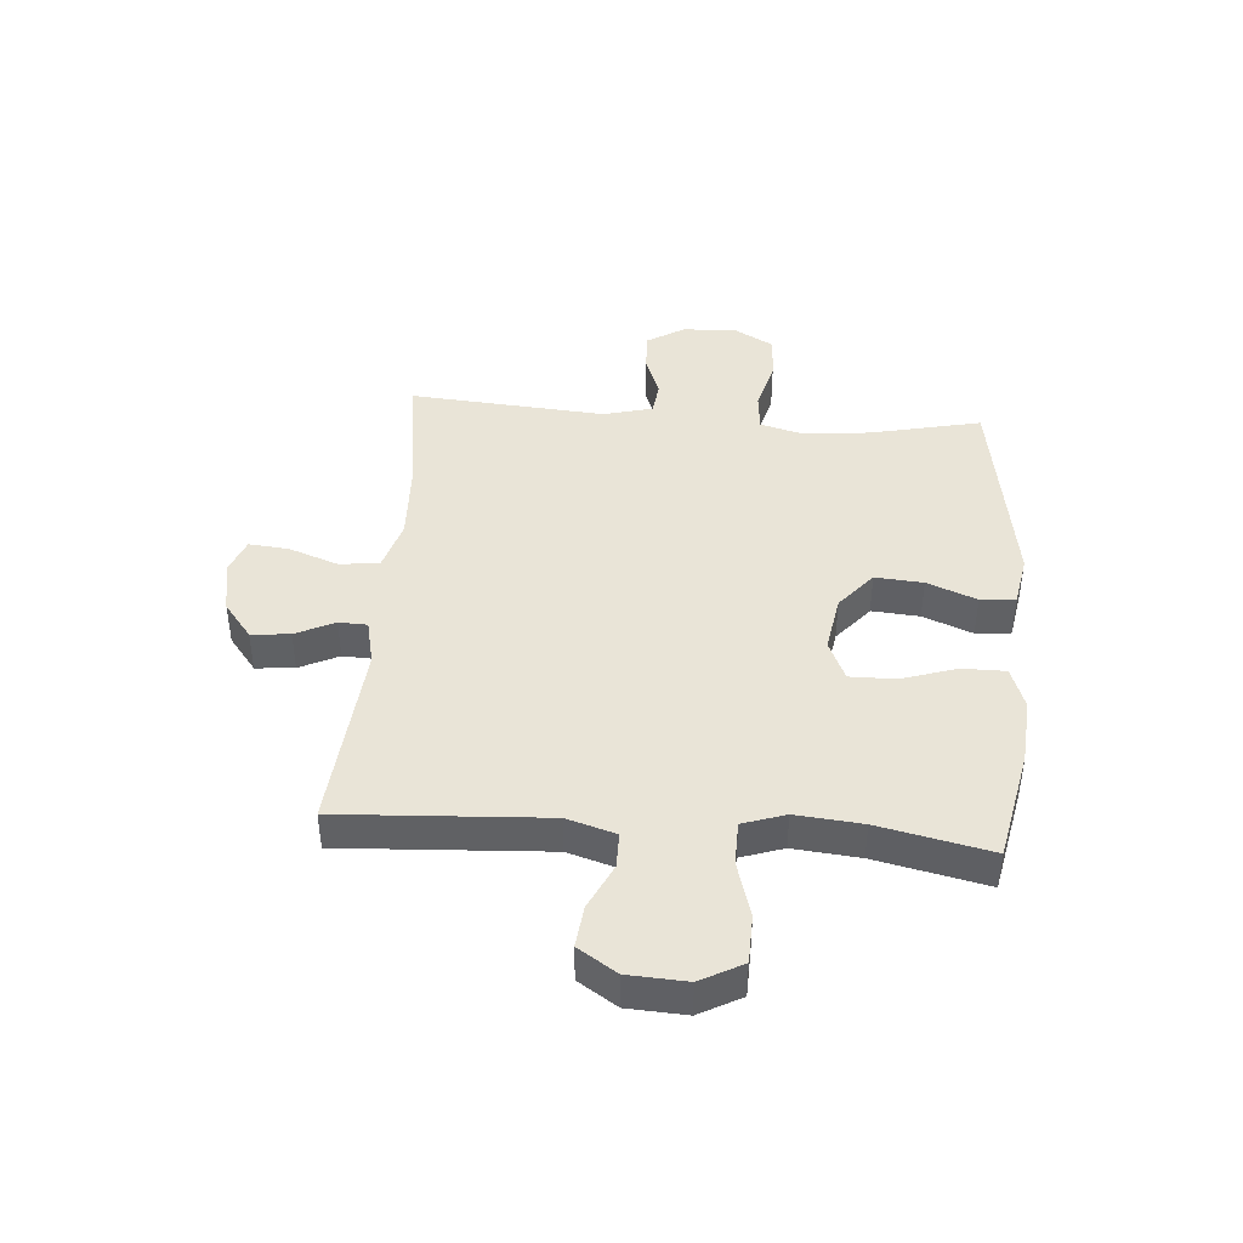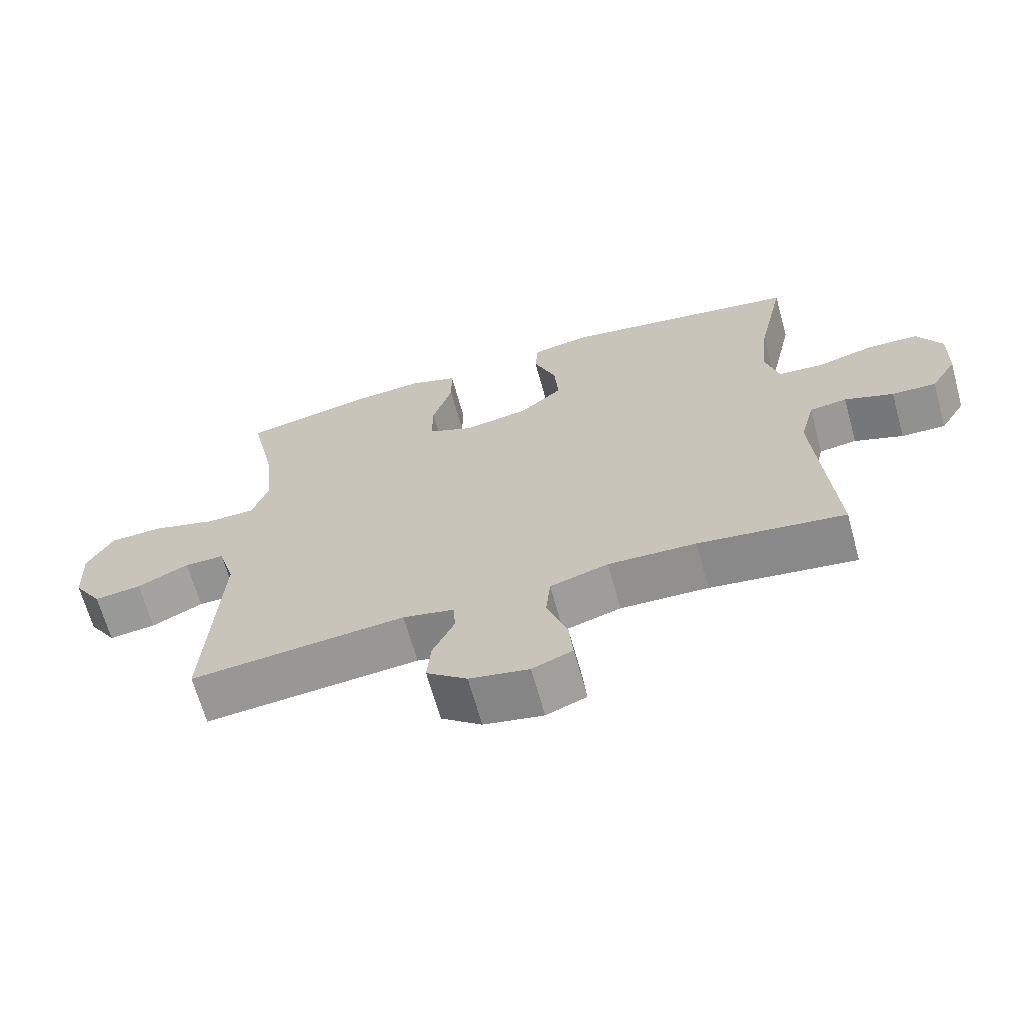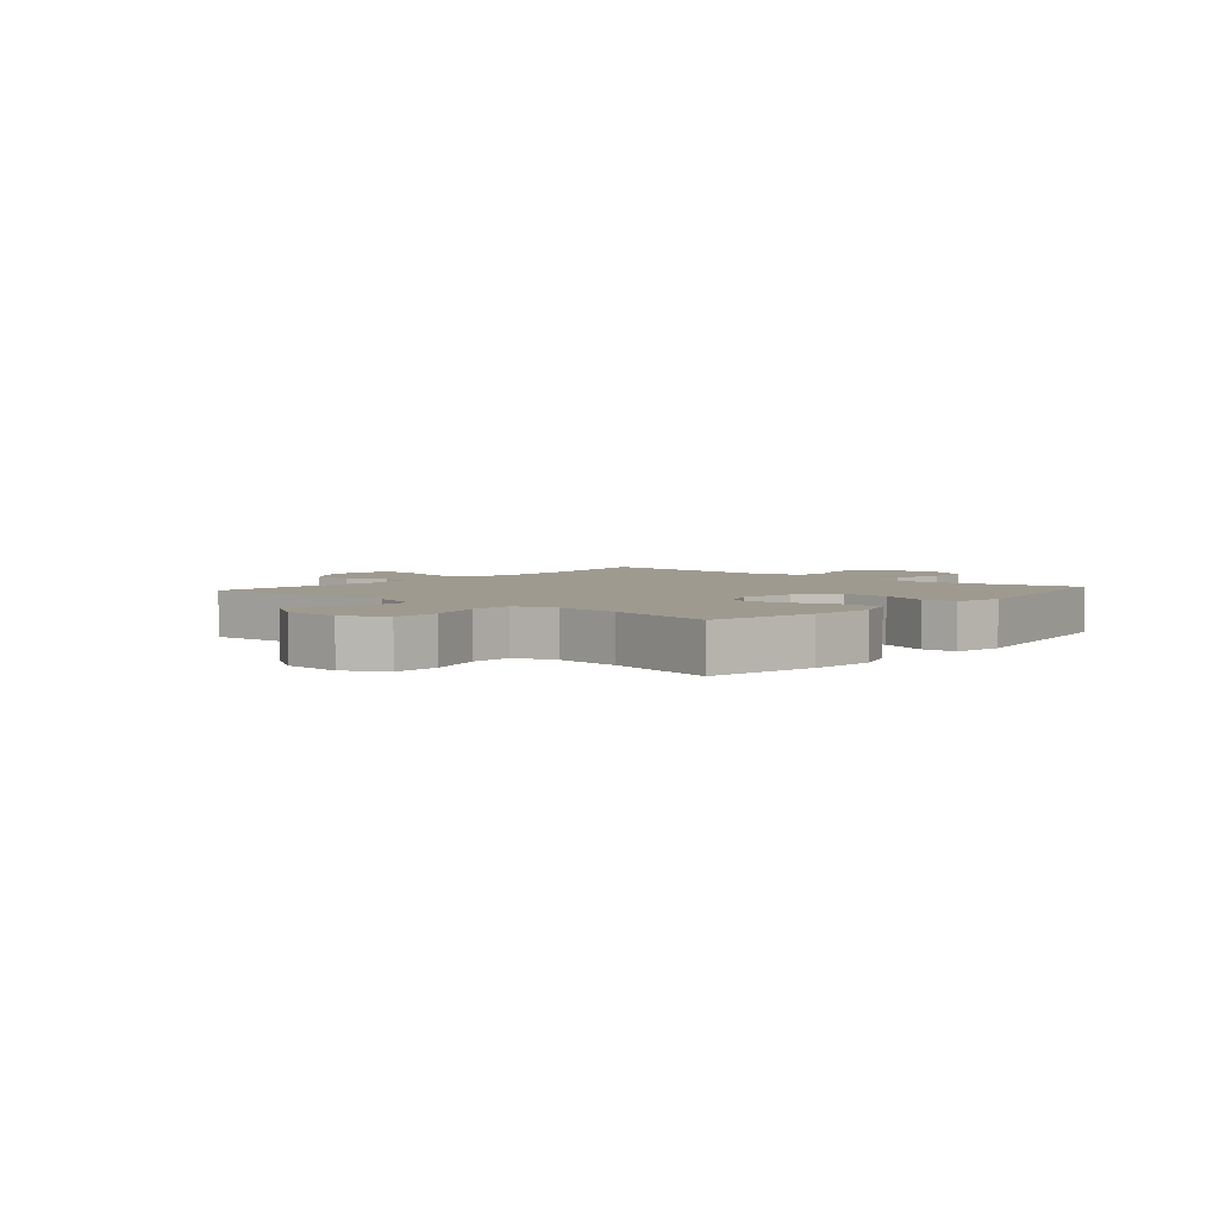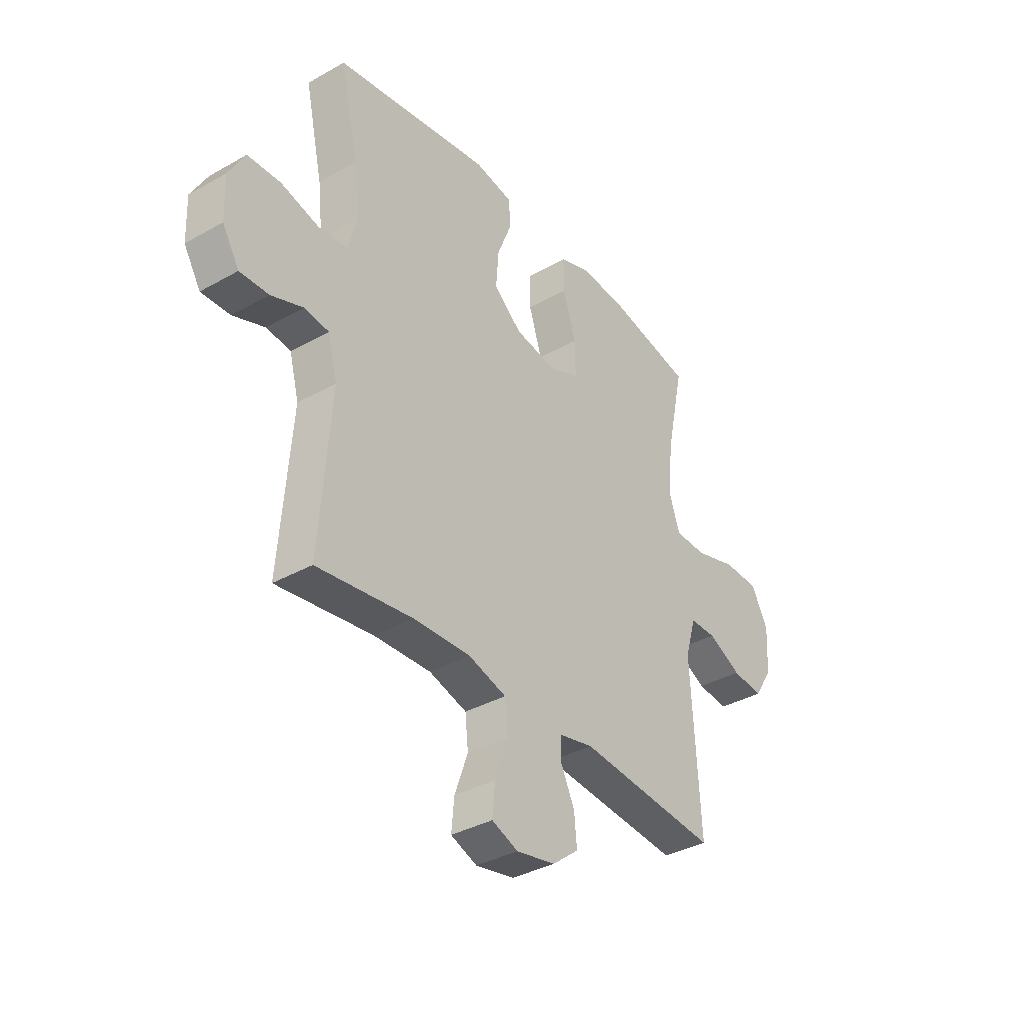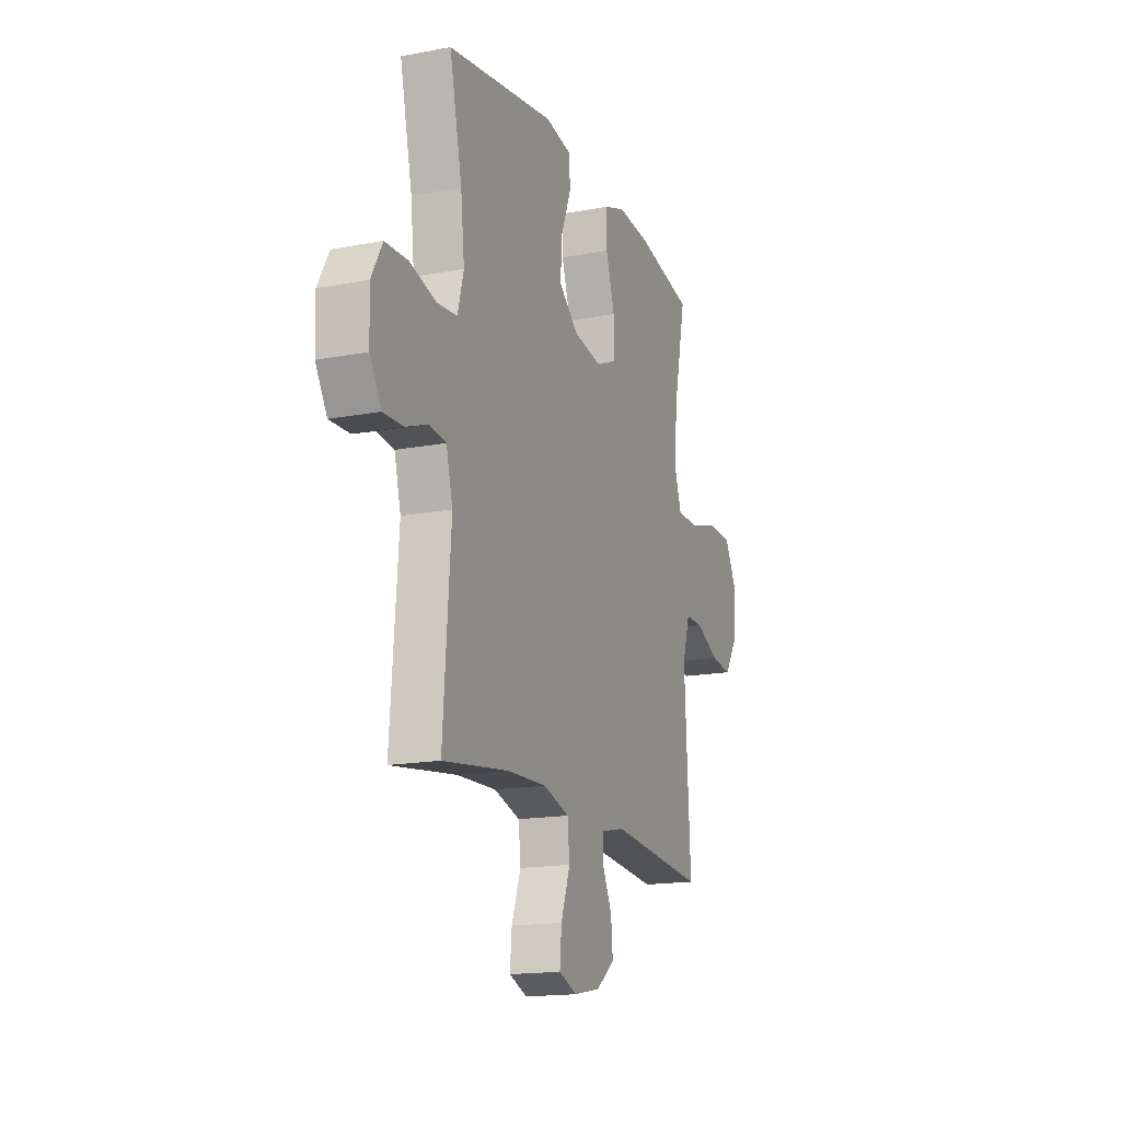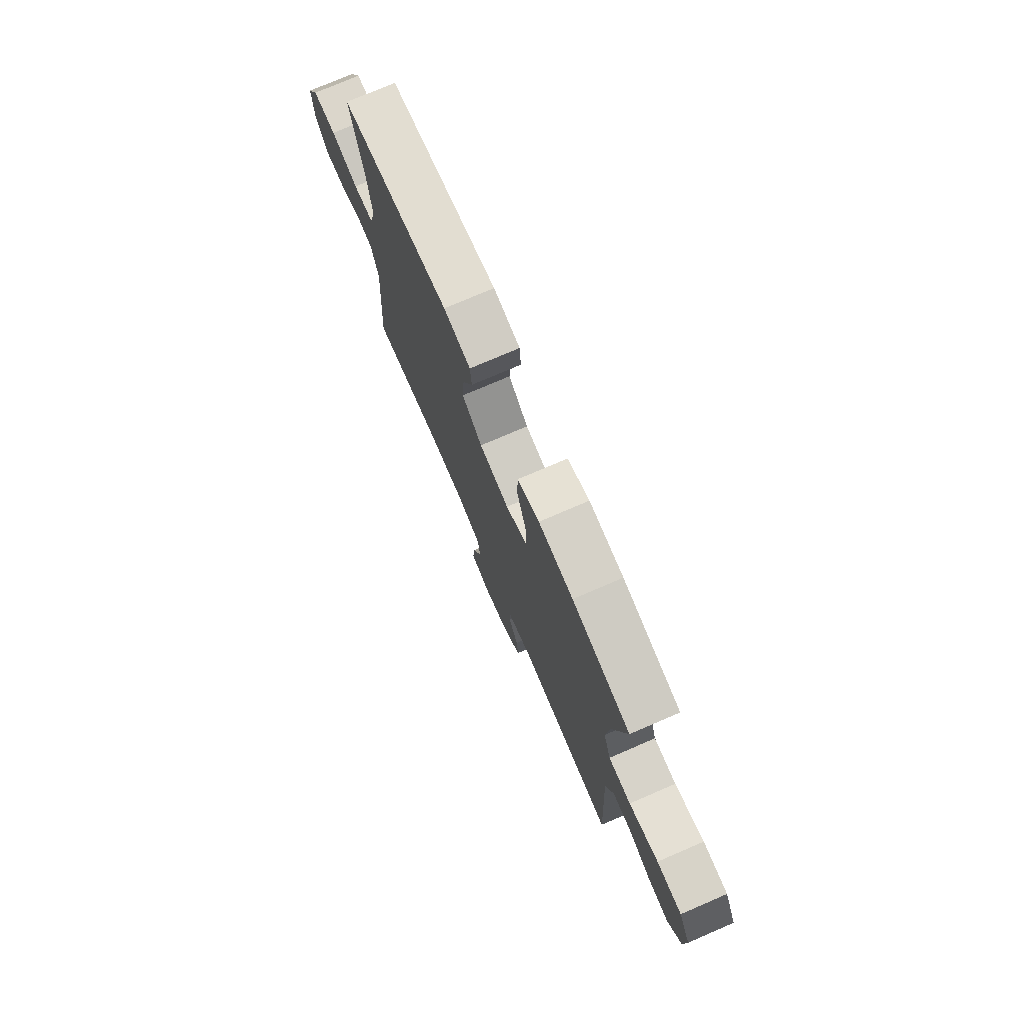
<metadata>
{"format":"obj","ext":"obj","renderer":"f3d","projection":"perspective","resolution":1024,"background":"white","views":[{"elev":43.2,"azim":-85.6,"up":"+Y"},{"elev":-66.6,"azim":15.5,"up":"+Z"},{"elev":3.9,"azim":-49.1,"up":"+Y"},{"elev":-36.2,"azim":126.4,"up":"+Z"},{"elev":-16.5,"azim":111.2,"up":"+Z"},{"elev":75.5,"azim":-113.3,"up":"+Z"}]}
</metadata>
<code>
o path7650
v -0.4521 0.0375 0.3266
v -0.4412 0.0375 0.2108
v -0.4661 0.0375 0.1365
v -0.5409 0.0375 0.1351
v -0.6386 0.0375 0.1639
v -0.7221 0.0375 0.1617
v -0.7614 0.0375 0.08807
v -0.7558 0.0375 -0.01424
v -0.7121 0.0375 -0.08189
v -0.6399 0.0375 -0.07343
v -0.5608 0.0375 -0.03514
v -0.4995 0.0375 -0.03521
v -0.4738 0.0375 -0.1208
v -0.494 0.0375 -0.4808
v -0.1653 0.0375 -0.4513
v -0.08613 0.0375 -0.4688
v -0.08406 0.0375 -0.5184
v -0.1167 0.0375 -0.5866
v -0.1229 0.0375 -0.6541
v -0.06113 0.0375 -0.7028
v 0.02982 0.0375 -0.7206
v 0.09134 0.0375 -0.6966
v 0.08507 0.0375 -0.6276
v 0.05392 0.0375 -0.541
v 0.06107 0.0375 -0.4716
v 0.1499 0.0375 -0.4451
v 0.2841 0.0375 -0.4502
v 0.5077 0.0375 -0.4808
v 0.4815 0.0375 -0.1393
v 0.5038 0.0375 -0.0544
v 0.5611 0.0375 -0.04707
v 0.6357 0.0375 -0.07517
v 0.7033 0.0375 -0.07748
v 0.7428 0.0375 -0.01249
v 0.7461 0.0375 0.08253
v 0.7081 0.0375 0.1506
v 0.6305 0.0375 0.1537
v 0.5409 0.0375 0.13
v 0.4735 0.0375 0.1366
v 0.4529 0.0375 0.213
v 0.4654 0.0375 0.3286
v 0.5077 0.0375 0.5211
v 0.1421 0.0375 0.5804
v 0.05272 0.0375 0.5644
v 0.04804 0.0375 0.5035
v 0.08224 0.0375 0.4172
v 0.08883 0.0375 0.3337
v 0.02268 0.0375 0.2778
v -0.07598 0.0375 0.2612
v -0.1456 0.0375 0.2922
v -0.1448 0.0375 0.3715
v -0.114 0.0375 0.4683
v -0.1139 0.0375 0.5439
v -0.1867 0.0375 0.5702
v -0.3012 0.0375 0.5608
v -0.494 0.0375 0.5211
v -0.4521 -0.0375 0.3266
v -0.4412 -0.0375 0.2108
v -0.4661 -0.0375 0.1365
v -0.5409 -0.0375 0.1351
v -0.6386 -0.0375 0.1639
v -0.7221 -0.0375 0.1617
v -0.7614 -0.0375 0.08807
v -0.7558 -0.0375 -0.01424
v -0.7121 -0.0375 -0.08189
v -0.6399 -0.0375 -0.07343
v -0.5608 -0.0375 -0.03514
v -0.4995 -0.0375 -0.03521
v -0.4738 -0.0375 -0.1208
v -0.494 -0.0375 -0.4808
v -0.1653 -0.0375 -0.4513
v -0.08613 -0.0375 -0.4688
v -0.08406 -0.0375 -0.5184
v -0.1167 -0.0375 -0.5866
v -0.1229 -0.0375 -0.6541
v -0.06113 -0.0375 -0.7028
v 0.02982 -0.0375 -0.7206
v 0.09134 -0.0375 -0.6966
v 0.08507 -0.0375 -0.6276
v 0.05392 -0.0375 -0.541
v 0.06107 -0.0375 -0.4716
v 0.1499 -0.0375 -0.4451
v 0.2841 -0.0375 -0.4502
v 0.5077 -0.0375 -0.4808
v 0.4815 -0.0375 -0.1393
v 0.5038 -0.0375 -0.0544
v 0.5611 -0.0375 -0.04707
v 0.6357 -0.0375 -0.07517
v 0.7033 -0.0375 -0.07748
v 0.7428 -0.0375 -0.01249
v 0.7461 -0.0375 0.08253
v 0.7081 -0.0375 0.1506
v 0.6305 -0.0375 0.1537
v 0.5409 -0.0375 0.13
v 0.4735 -0.0375 0.1366
v 0.4529 -0.0375 0.213
v 0.4654 -0.0375 0.3286
v 0.5077 -0.0375 0.5211
v 0.1421 -0.0375 0.5804
v 0.05272 -0.0375 0.5644
v 0.04804 -0.0375 0.5035
v 0.08224 -0.0375 0.4172
v 0.08883 -0.0375 0.3337
v 0.02268 -0.0375 0.2778
v -0.07598 -0.0375 0.2612
v -0.1456 -0.0375 0.2922
v -0.1448 -0.0375 0.3715
v -0.114 -0.0375 0.4683
v -0.1139 -0.0375 0.5439
v -0.1867 -0.0375 0.5702
v -0.3012 -0.0375 0.5608
v -0.494 -0.0375 0.5211
v -0.7221 0.0375 0.1617
v -0.7221 0.0375 0.1617
v -0.7614 0.0375 0.08807
v -0.7558 0.0375 -0.01424
v -0.7121 0.0375 -0.08189
v -0.7121 0.0375 -0.08189
v -0.6386 0.0375 0.1639
v -0.6399 0.0375 -0.07343
v -0.5608 0.0375 -0.03514
v -0.5409 0.0375 0.1351
v -0.4995 0.0375 -0.03521
v -0.4995 0.0375 -0.03521
v -0.4661 0.0375 0.1365
v -0.4661 0.0375 0.1365
v -0.4738 0.0375 -0.1208
v -0.494 0.0375 0.5211
v -0.494 0.0375 0.5211
v -0.4521 0.0375 0.3266
v -0.494 0.0375 -0.4808
v -0.494 0.0375 -0.4808
v -0.4412 0.0375 0.2108
v -0.3012 0.0375 0.5608
v -0.1867 0.0375 0.5702
v -0.1653 0.0375 -0.4513
v -0.1139 0.0375 0.5439
v -0.1139 0.0375 0.5439
v -0.1456 0.0375 0.2922
v -0.1456 0.0375 0.2922
v -0.1448 0.0375 0.3715
v -0.08613 0.0375 -0.4688
v -0.08613 0.0375 -0.4688
v -0.07598 0.0375 0.2612
v -0.114 0.0375 0.4683
v -0.1167 0.0375 -0.5866
v -0.1229 0.0375 -0.6541
v -0.06113 0.0375 -0.7028
v -0.08406 0.0375 -0.5184
v 0.02268 0.0375 0.2778
v 0.02982 0.0375 -0.7206
v 0.08883 0.0375 0.3337
v 0.09134 0.0375 -0.6966
v 0.09134 0.0375 -0.6966
v 0.05272 0.0375 0.5644
v 0.05272 0.0375 0.5644
v 0.04804 0.0375 0.5035
v 0.08224 0.0375 0.4172
v 0.1421 0.0375 0.5804
v 0.05392 0.0375 -0.541
v 0.06107 0.0375 -0.4716
v 0.06107 0.0375 -0.4716
v 0.08507 0.0375 -0.6276
v 0.1499 0.0375 -0.4451
v 0.2841 0.0375 -0.4502
v 0.5077 0.0375 0.5211
v 0.5077 0.0375 0.5211
v 0.4654 0.0375 0.3286
v 0.4529 0.0375 0.213
v 0.4735 0.0375 0.1366
v 0.4735 0.0375 0.1366
v 0.5409 0.0375 0.13
v 0.4815 0.0375 -0.1393
v 0.5038 0.0375 -0.0544
v 0.5038 0.0375 -0.0544
v 0.5077 0.0375 -0.4808
v 0.5077 0.0375 -0.4808
v 0.5611 0.0375 -0.04707
v 0.6305 0.0375 0.1537
v 0.6357 0.0375 -0.07517
v 0.7081 0.0375 0.1506
v 0.7033 0.0375 -0.07748
v 0.7033 0.0375 -0.07748
v 0.7428 0.0375 -0.01249
v 0.7461 0.0375 0.08253
v -0.7221 -0.0375 0.1617
v -0.7221 -0.0375 0.1617
v -0.7614 -0.0375 0.08807
v -0.7558 -0.0375 -0.01424
v -0.7121 -0.0375 -0.08189
v -0.7121 -0.0375 -0.08189
v -0.6386 -0.0375 0.1639
v -0.6399 -0.0375 -0.07343
v -0.5608 -0.0375 -0.03514
v -0.5409 -0.0375 0.1351
v -0.4995 -0.0375 -0.03521
v -0.4995 -0.0375 -0.03521
v -0.4661 -0.0375 0.1365
v -0.4661 -0.0375 0.1365
v -0.4738 -0.0375 -0.1208
v -0.494 -0.0375 0.5211
v -0.494 -0.0375 0.5211
v -0.4521 -0.0375 0.3266
v -0.494 -0.0375 -0.4808
v -0.494 -0.0375 -0.4808
v -0.4412 -0.0375 0.2108
v -0.3012 -0.0375 0.5608
v -0.1867 -0.0375 0.5702
v -0.1653 -0.0375 -0.4513
v -0.1139 -0.0375 0.5439
v -0.1139 -0.0375 0.5439
v -0.1456 -0.0375 0.2922
v -0.1456 -0.0375 0.2922
v -0.1448 -0.0375 0.3715
v -0.08613 -0.0375 -0.4688
v -0.08613 -0.0375 -0.4688
v -0.07598 -0.0375 0.2612
v -0.114 -0.0375 0.4683
v -0.1167 -0.0375 -0.5866
v -0.1229 -0.0375 -0.6541
v -0.06113 -0.0375 -0.7028
v -0.08406 -0.0375 -0.5184
v 0.02268 -0.0375 0.2778
v 0.02982 -0.0375 -0.7206
v 0.08883 -0.0375 0.3337
v 0.09134 -0.0375 -0.6966
v 0.09134 -0.0375 -0.6966
v 0.05272 -0.0375 0.5644
v 0.05272 -0.0375 0.5644
v 0.04804 -0.0375 0.5035
v 0.08224 -0.0375 0.4172
v 0.1421 -0.0375 0.5804
v 0.05392 -0.0375 -0.541
v 0.06107 -0.0375 -0.4716
v 0.06107 -0.0375 -0.4716
v 0.08507 -0.0375 -0.6276
v 0.1499 -0.0375 -0.4451
v 0.2841 -0.0375 -0.4502
v 0.5077 -0.0375 0.5211
v 0.5077 -0.0375 0.5211
v 0.4654 -0.0375 0.3286
v 0.4529 -0.0375 0.213
v 0.4735 -0.0375 0.1366
v 0.4735 -0.0375 0.1366
v 0.5409 -0.0375 0.13
v 0.4815 -0.0375 -0.1393
v 0.5038 -0.0375 -0.0544
v 0.5038 -0.0375 -0.0544
v 0.5077 -0.0375 -0.4808
v 0.5077 -0.0375 -0.4808
v 0.5611 -0.0375 -0.04707
v 0.6305 -0.0375 0.1537
v 0.6357 -0.0375 -0.07517
v 0.7081 -0.0375 0.1506
v 0.7033 -0.0375 -0.07748
v 0.7033 -0.0375 -0.07748
v 0.7428 -0.0375 -0.01249
v 0.7461 -0.0375 0.08253
f 243 247 245
f 196 195 194
f 230 232 228
f 246 223 237
f 247 223 246
f 233 222 219
f 193 189 190
f 210 208 218
f 242 225 223
f 252 258 254
f 198 195 196
f 188 192 186
f 221 219 220
f 212 206 198
f 214 203 212
f 217 212 198
f 246 237 238
f 203 207 201
f 241 231 225
f 194 192 193
f 200 198 196
f 246 238 249
f 242 223 243
f 192 194 195
f 234 222 233
f 236 221 224
f 247 243 223
f 237 217 234
f 193 192 188
f 252 253 258
f 232 241 239
f 241 225 242
f 245 251 252
f 217 198 200
f 236 224 226
f 206 212 203
f 231 232 230
f 188 189 193
f 203 214 207
f 209 217 200
f 215 217 209
f 218 207 214
f 234 217 215
f 209 200 204
f 223 217 237
f 208 207 218
f 221 233 219
f 253 257 258
f 253 252 251
f 232 231 241
f 257 253 255
f 215 222 234
f 247 251 245
f 233 221 236
f 114 7 63 187
f 7 8 64 63
f 8 118 191 64
f 5 6 62 61
f 9 10 66 65
f 10 11 67 66
f 4 5 61 60
f 11 124 197 67
f 126 4 60 199
f 12 13 69 68
f 129 1 57 202
f 13 132 205 69
f 2 3 59 58
f 1 2 58 57
f 55 56 112 111
f 54 55 111 110
f 14 15 71 70
f 138 54 110 211
f 140 51 107 213
f 15 143 216 71
f 49 50 106 105
f 52 53 109 108
f 51 52 108 107
f 18 19 75 74
f 19 20 76 75
f 17 18 74 73
f 16 17 73 72
f 48 49 105 104
f 20 21 77 76
f 47 48 104 103
f 21 154 227 77
f 156 45 101 229
f 45 46 102 101
f 43 44 100 99
f 24 162 235 80
f 23 24 80 79
f 22 23 79 78
f 25 26 82 81
f 46 47 103 102
f 26 27 83 82
f 167 43 99 240
f 41 42 98 97
f 40 41 97 96
f 171 40 96 244
f 38 39 95 94
f 29 175 248 85
f 177 29 85 250
f 27 28 84 83
f 30 31 87 86
f 37 38 94 93
f 31 32 88 87
f 36 37 93 92
f 32 183 256 88
f 33 34 90 89
f 35 36 92 91
f 34 35 91 90
f 170 172 174
f 123 121 122
f 157 155 159
f 173 164 150
f 174 173 150
f 160 146 149
f 120 117 116
f 137 145 135
f 169 150 152
f 179 181 185
f 125 123 122
f 115 113 119
f 148 147 146
f 139 125 133
f 141 139 130
f 144 125 139
f 173 165 164
f 130 128 134
f 168 152 158
f 121 120 119
f 127 123 125
f 173 176 165
f 169 170 150
f 119 122 121
f 161 160 149
f 163 151 148
f 174 150 170
f 164 161 144
f 120 115 119
f 179 185 180
f 159 166 168
f 168 169 152
f 172 179 178
f 144 127 125
f 163 153 151
f 133 130 139
f 158 157 159
f 115 120 116
f 130 134 141
f 136 127 144
f 142 136 144
f 145 141 134
f 161 142 144
f 136 131 127
f 150 164 144
f 135 145 134
f 148 146 160
f 180 185 184
f 180 178 179
f 159 168 158
f 184 182 180
f 142 161 149
f 174 172 178
f 160 163 148

</code>
